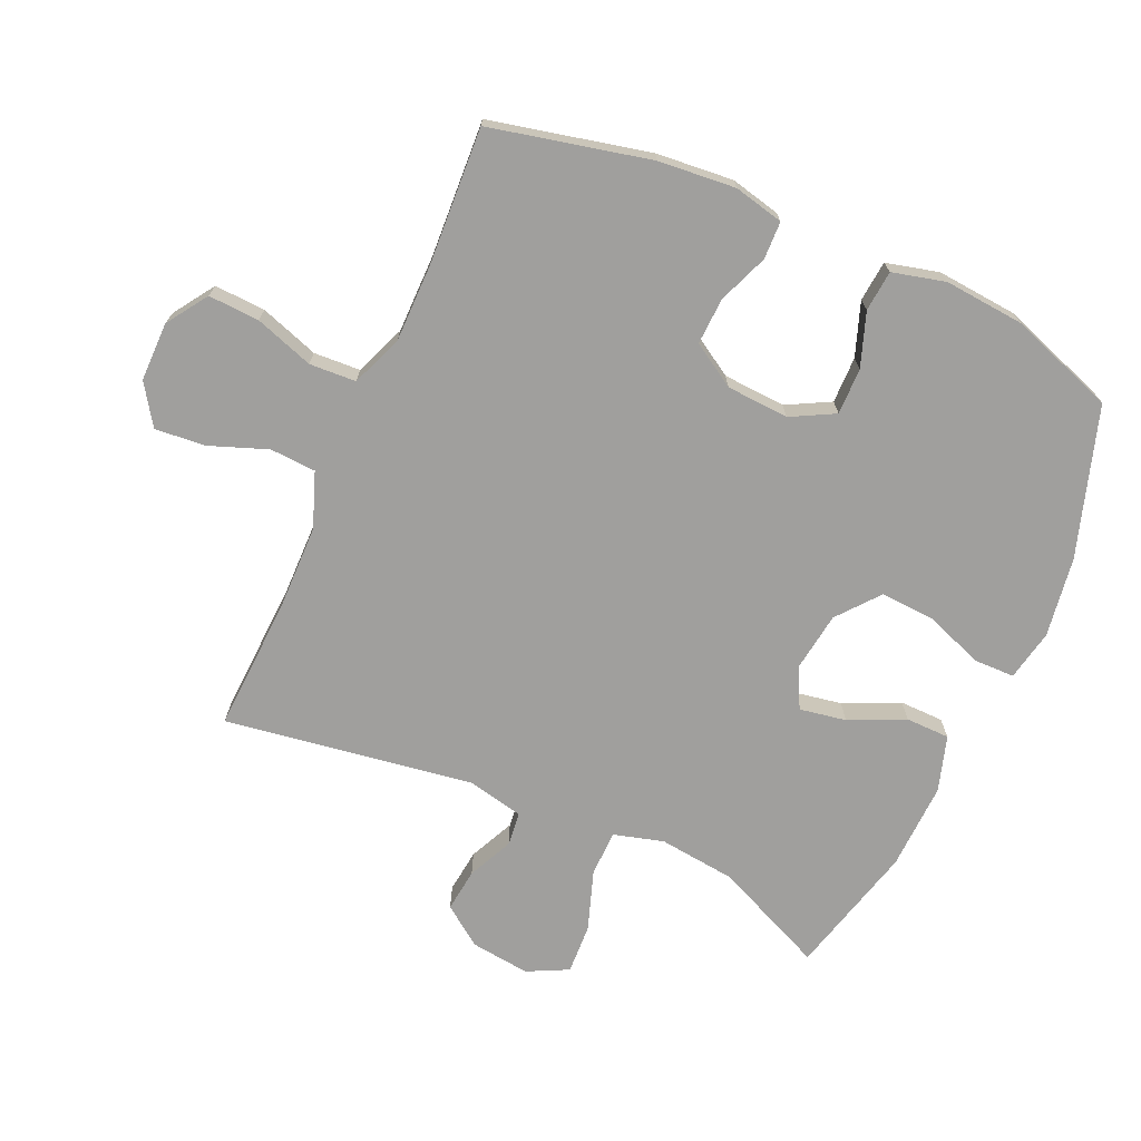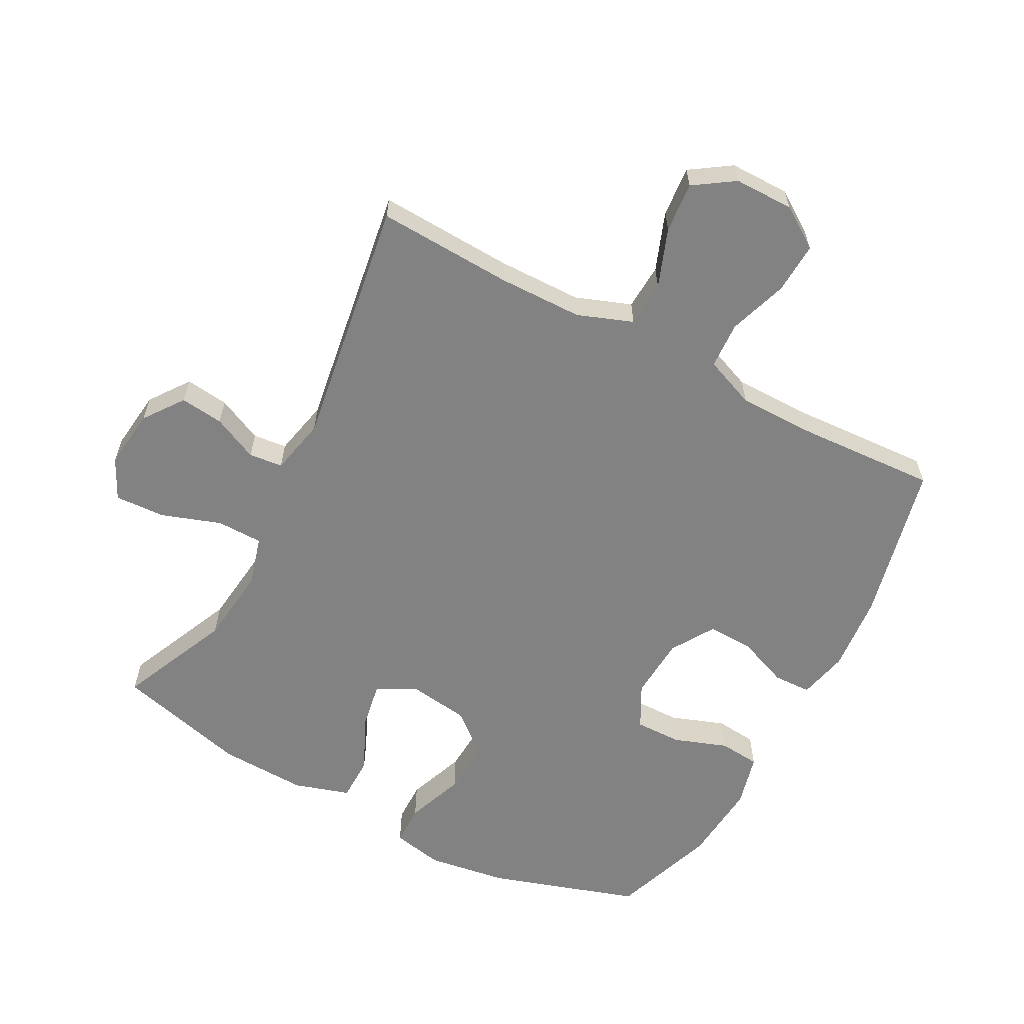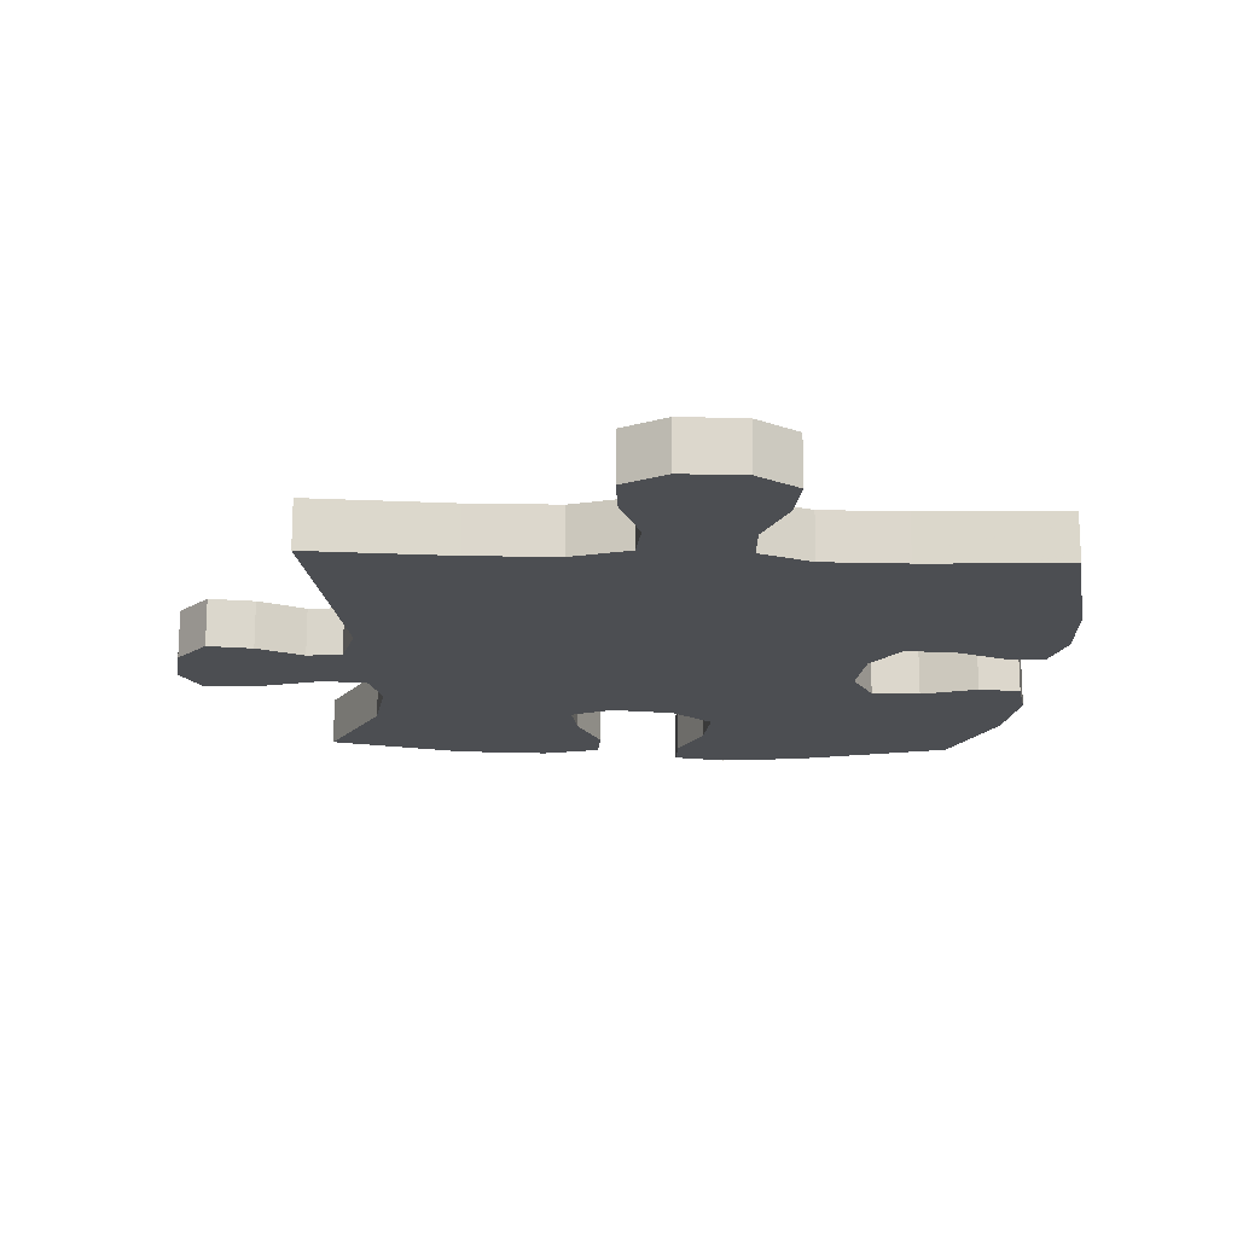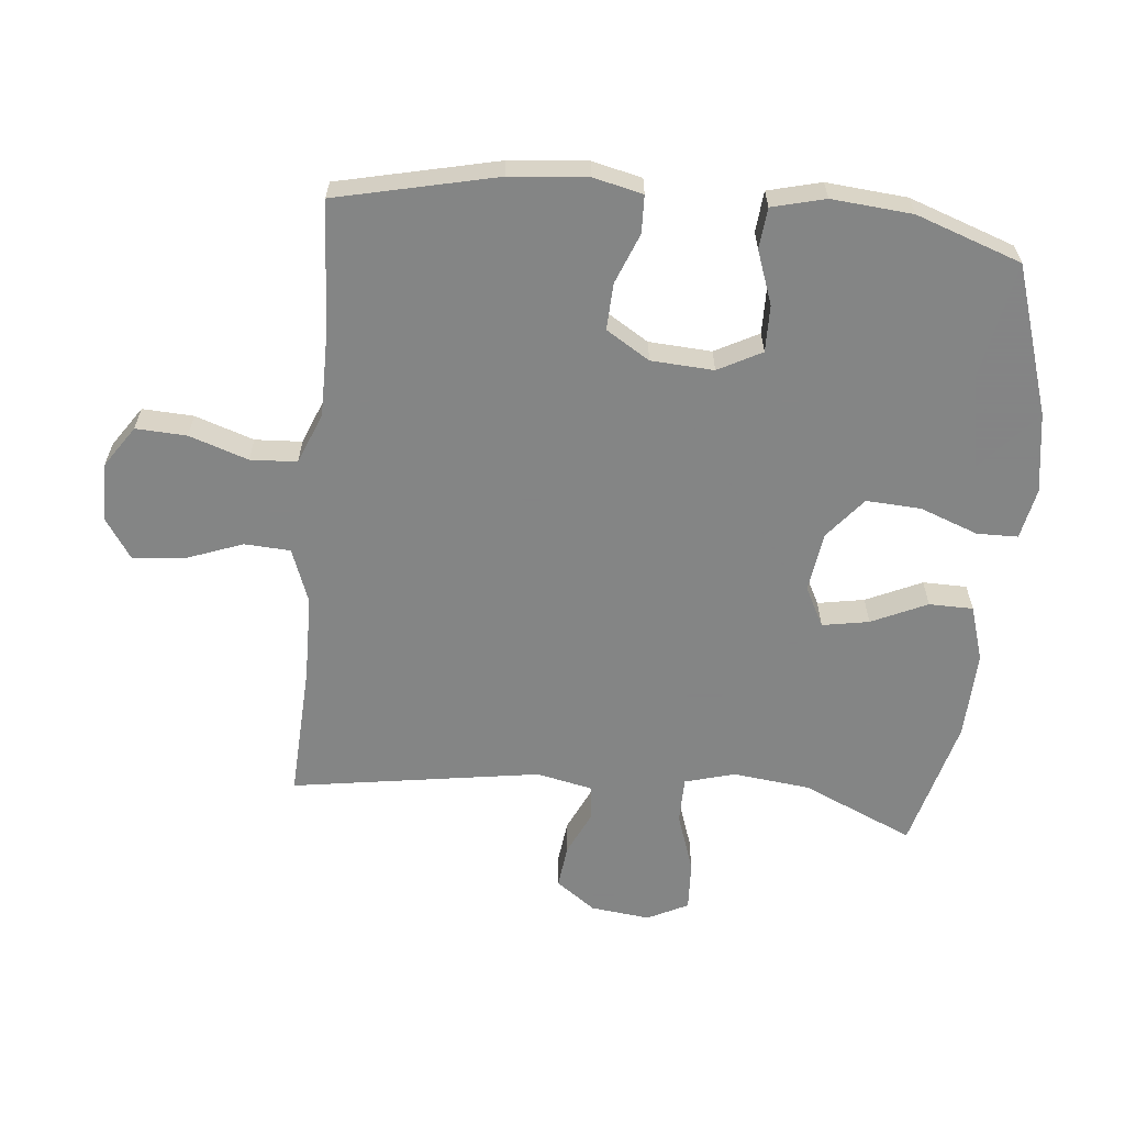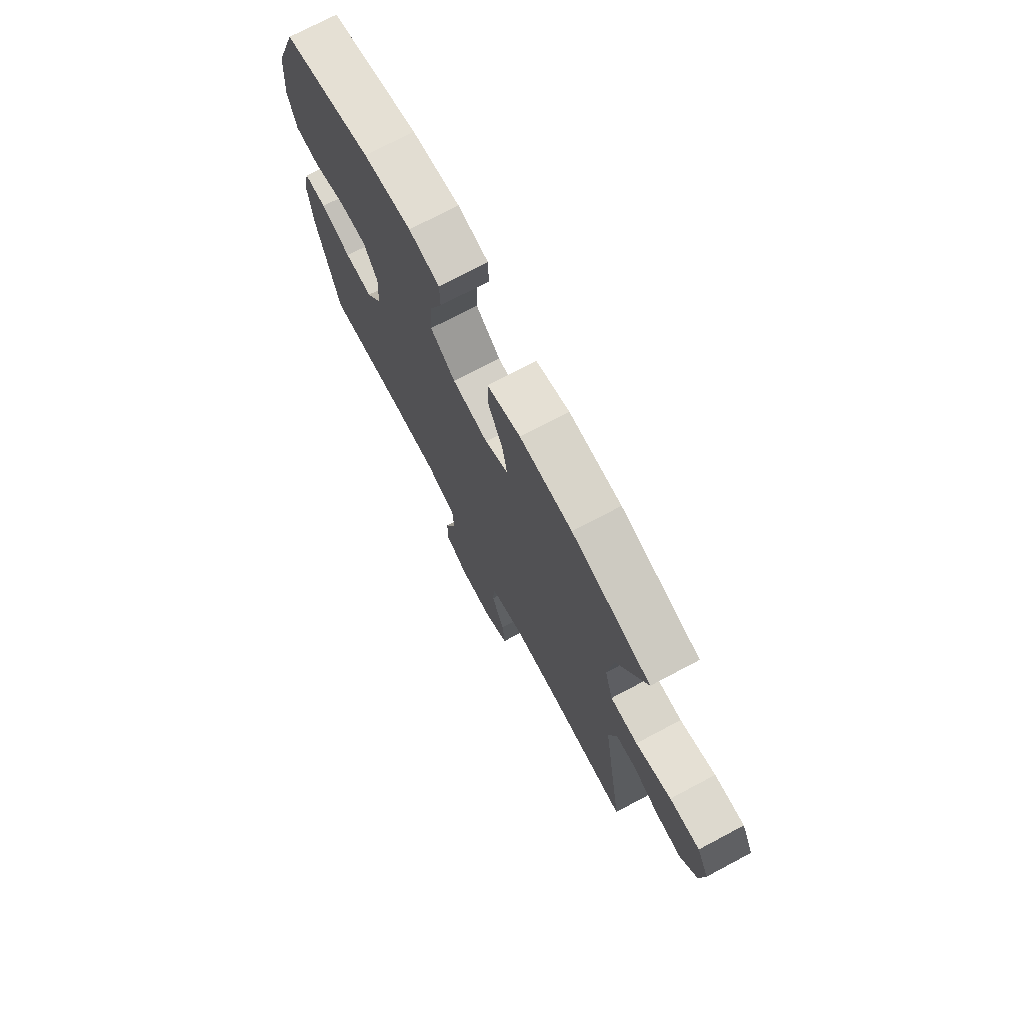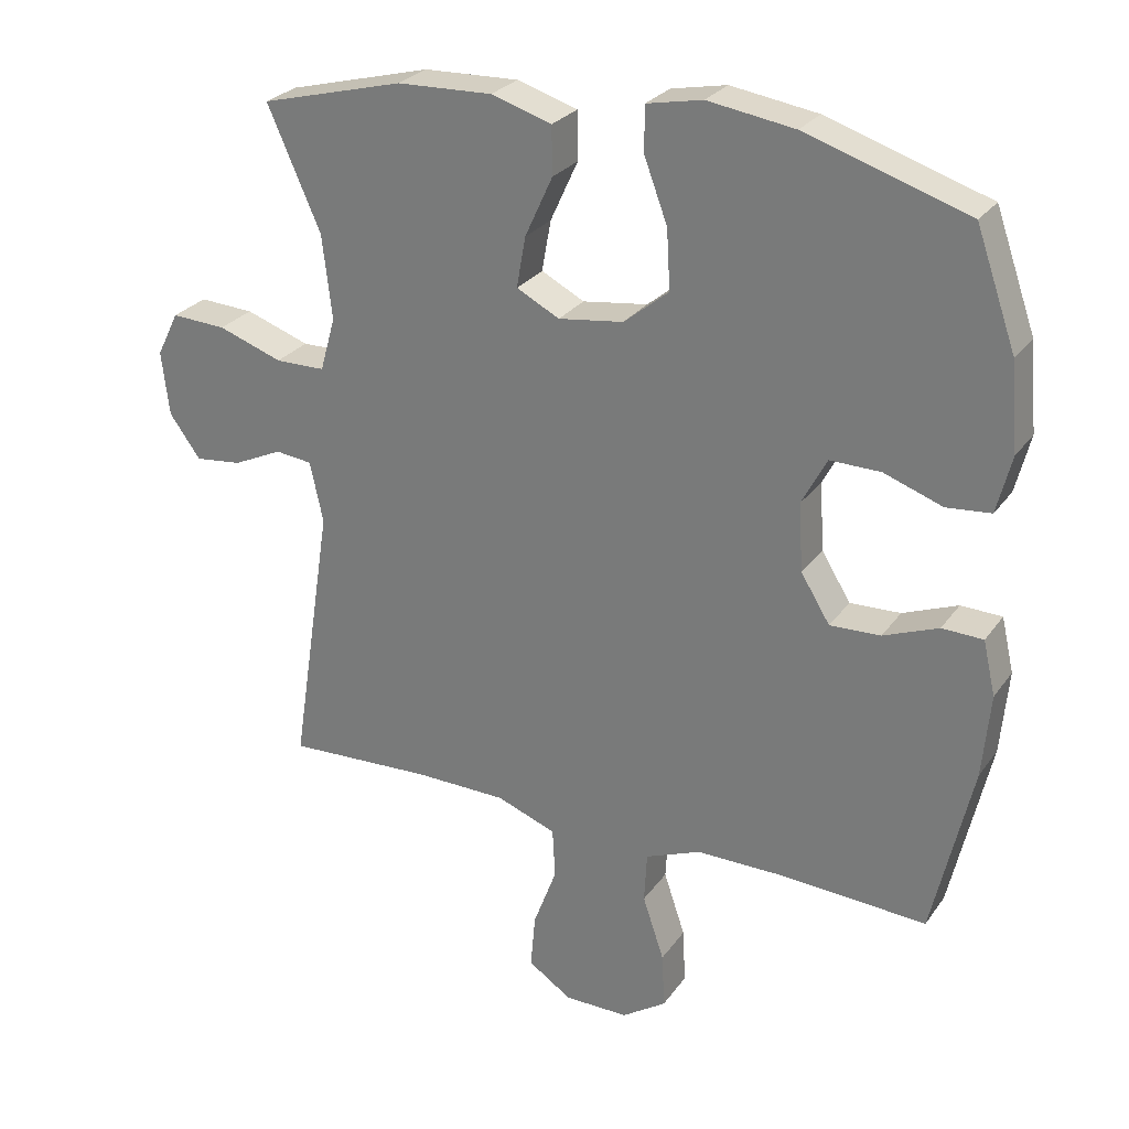
<metadata>
{"format":"obj","ext":"obj","renderer":"f3d","projection":"perspective","resolution":1024,"background":"white","views":[{"elev":-71.4,"azim":-114.0,"up":"+Y"},{"elev":-60.9,"azim":152.0,"up":"+Y"},{"elev":-16.6,"azim":177.0,"up":"+Y"},{"elev":-61.6,"azim":-95.6,"up":"+Y"},{"elev":74.0,"azim":62.1,"up":"+Z"},{"elev":27.0,"azim":-152.2,"up":"+Z"}]}
</metadata>
<code>
v -0.5 0.07 0.5
v -0.267 0.07 0.575
v -0.142 0.07 0.594
v -0.062 0.07 0.578
v -0.061 0.07 0.514
v -0.095 0.07 0.423
v -0.1 0.07 0.337
v -0.035 0.07 0.284
v 0.059 0.07 0.271
v 0.121 0.07 0.303
v 0.108 0.07 0.376
v 0.068 0.07 0.463
v 0.069 0.07 0.532
v 0.156 0.07 0.559
v 0.293 0.07 0.554
v 0.5 0.07 0.5
v 0.423 0.07 0.326
v 0.409 0.07 0.205
v 0.431 0.07 0.127
v 0.503 0.07 0.126
v 0.596 0.07 0.158
v 0.675 0.07 0.162
v 0.707 0.07 0.098
v 0.696 0.07 0.005
v 0.651 0.07 -0.057
v 0.583 0.07 -0.049
v 0.512 0.07 -0.016
v 0.459 0.07 -0.022
v 0.44 0.07 -0.11
v 0.5 0.07 -0.5
v 0.288 0.07 -0.49
v 0.156 0.07 -0.492
v 0.07 0.07 -0.524
v 0.066 0.07 -0.596
v 0.1 0.07 -0.687
v 0.107 0.07 -0.766
v 0.044 0.07 -0.808
v -0.049 0.07 -0.808
v -0.113 0.07 -0.765
v -0.109 0.07 -0.685
v -0.078 0.07 -0.593
v -0.082 0.07 -0.52
v -0.162 0.07 -0.488
v -0.285 0.07 -0.488
v -0.5 0.07 -0.5
v -0.557 0.07 -0.25
v -0.568 0.07 -0.129
v -0.55 0.07 -0.051
v -0.491 0.07 -0.049
v -0.412 0.07 -0.08
v -0.339 0.07 -0.083
v -0.297 0.07 -0.015
v -0.291 0.07 0.083
v -0.327 0.07 0.151
v -0.4 0.07 0.15
v -0.484 0.07 0.12
v -0.548 0.07 0.126
v -0.569 0.07 0.209
v -0.558 0.07 0.335
v -0.5 0 0.5
v -0.267 0 0.575
v -0.142 0 0.594
v -0.062 0 0.578
v -0.061 0 0.514
v -0.095 0 0.423
v -0.1 0 0.337
v -0.035 0 0.284
v 0.059 0 0.271
v 0.121 0 0.303
v 0.108 0 0.376
v 0.068 0 0.463
v 0.069 0 0.532
v 0.156 0 0.559
v 0.293 0 0.554
v 0.5 0 0.5
v 0.423 0 0.326
v 0.409 0 0.205
v 0.431 0 0.127
v 0.503 0 0.126
v 0.596 0 0.158
v 0.675 0 0.162
v 0.707 0 0.098
v 0.696 0 0.005
v 0.651 0 -0.057
v 0.583 0 -0.049
v 0.512 0 -0.016
v 0.459 0 -0.022
v 0.44 0 -0.11
v 0.5 0 -0.5
v 0.288 0 -0.49
v 0.156 0 -0.492
v 0.07 0 -0.524
v 0.066 0 -0.596
v 0.1 0 -0.687
v 0.107 0 -0.766
v 0.044 0 -0.808
v -0.049 0 -0.808
v -0.113 0 -0.765
v -0.109 0 -0.685
v -0.078 0 -0.593
v -0.082 0 -0.52
v -0.162 0 -0.488
v -0.285 0 -0.488
v -0.5 0 -0.5
v -0.557 0 -0.25
v -0.568 0 -0.129
v -0.55 0 -0.051
v -0.491 0 -0.049
v -0.412 0 -0.08
v -0.339 0 -0.083
v -0.297 0 -0.015
v -0.291 0 0.083
v -0.327 0 0.151
v -0.4 0 0.15
v -0.484 0 0.12
v -0.548 0 0.126
v -0.569 0 0.209
v -0.558 0 0.335
f 4 5 6
f 3 4 6
f 2 3 6
f 1 2 6
f 59 1 6
f 58 59 6
f 57 58 6
f 56 57 6
f 55 56 6
f 54 55 6 7
f 53 54 7 8
f 52 53 8 9
f 51 52 9 10
f 48 49 50
f 47 48 50
f 46 47 50
f 45 46 50
f 44 45 50
f 43 44 50 51
f 42 43 51 10
f 39 40 41
f 38 39 41
f 37 38 41
f 36 37 41
f 35 36 41
f 34 35 41
f 33 34 41 42
f 32 33 42 10
f 29 30 31
f 31 32 10
f 29 31 10
f 28 29 10
f 25 26 27
f 24 25 27
f 23 24 27
f 22 23 27
f 21 22 27
f 20 21 27
f 19 20 27 28
f 28 10 11
f 19 28 11
f 18 19 11
f 15 16 17
f 14 15 17
f 13 14 17
f 12 13 17
f 11 12 17
f 11 17 18
f 65 64 63
f 65 63 62
f 65 62 61
f 65 61 60
f 65 60 118
f 65 118 117
f 65 117 116
f 65 116 115
f 65 115 114
f 66 65 114 113
f 67 66 113 112
f 68 67 112 111
f 69 68 111 110
f 109 108 107
f 109 107 106
f 109 106 105
f 109 105 104
f 109 104 103
f 110 109 103 102
f 69 110 102 101
f 100 99 98
f 100 98 97
f 100 97 96
f 100 96 95
f 100 95 94
f 100 94 93
f 101 100 93 92
f 69 101 92 91
f 90 89 88
f 69 91 90
f 69 90 88
f 69 88 87
f 86 85 84
f 86 84 83
f 86 83 82
f 86 82 81
f 86 81 80
f 86 80 79
f 87 86 79 78
f 70 69 87
f 70 87 78
f 70 78 77
f 76 75 74
f 76 74 73
f 76 73 72
f 76 72 71
f 76 71 70
f 77 76 70
f 1 60 61 2
f 2 61 62 3
f 3 62 63 4
f 4 63 64 5
f 5 64 65 6
f 6 65 66 7
f 7 66 67 8
f 8 67 68 9
f 9 68 69 10
f 10 69 70 11
f 11 70 71 12
f 12 71 72 13
f 13 72 73 14
f 14 73 74 15
f 15 74 75 16
f 16 75 76 17
f 17 76 77 18
f 18 77 78 19
f 19 78 79 20
f 20 79 80 21
f 21 80 81 22
f 22 81 82 23
f 23 82 83 24
f 24 83 84 25
f 25 84 85 26
f 26 85 86 27
f 27 86 87 28
f 28 87 88 29
f 29 88 89 30
f 30 89 90 31
f 31 90 91 32
f 32 91 92 33
f 33 92 93 34
f 34 93 94 35
f 35 94 95 36
f 36 95 96 37
f 37 96 97 38
f 38 97 98 39
f 39 98 99 40
f 40 99 100 41
f 41 100 101 42
f 42 101 102 43
f 43 102 103 44
f 44 103 104 45
f 45 104 105 46
f 46 105 106 47
f 47 106 107 48
f 48 107 108 49
f 49 108 109 50
f 50 109 110 51
f 51 110 111 52
f 52 111 112 53
f 53 112 113 54
f 54 113 114 55
f 55 114 115 56
f 56 115 116 57
f 57 116 117 58
f 58 117 118 59
f 59 118 60 1

</code>
